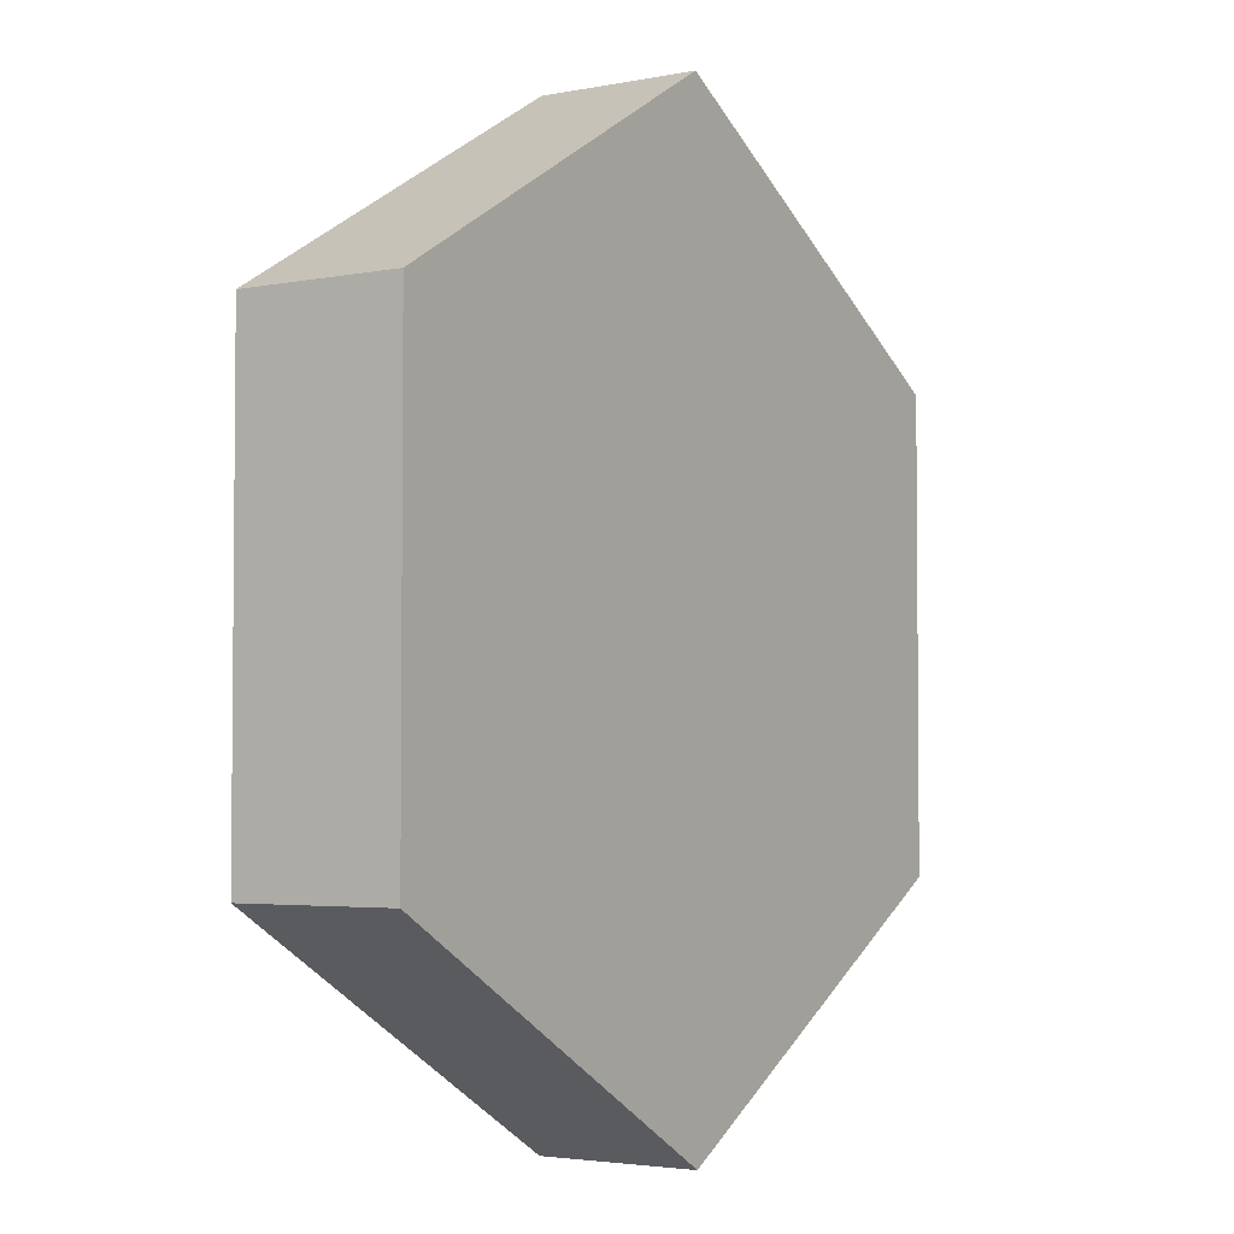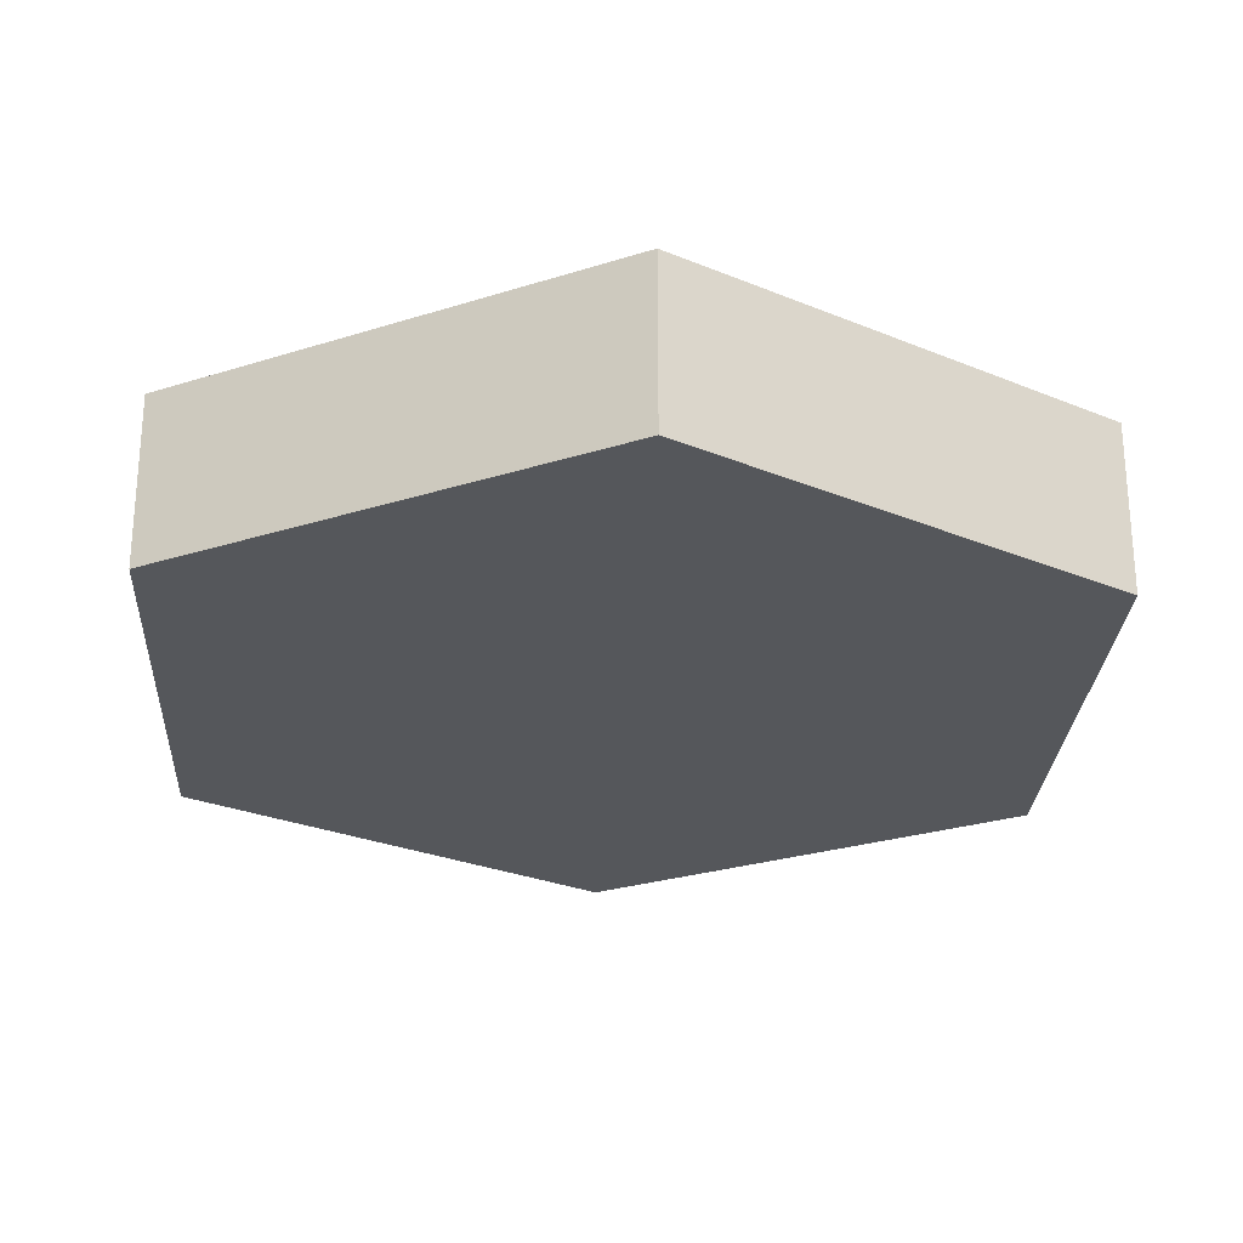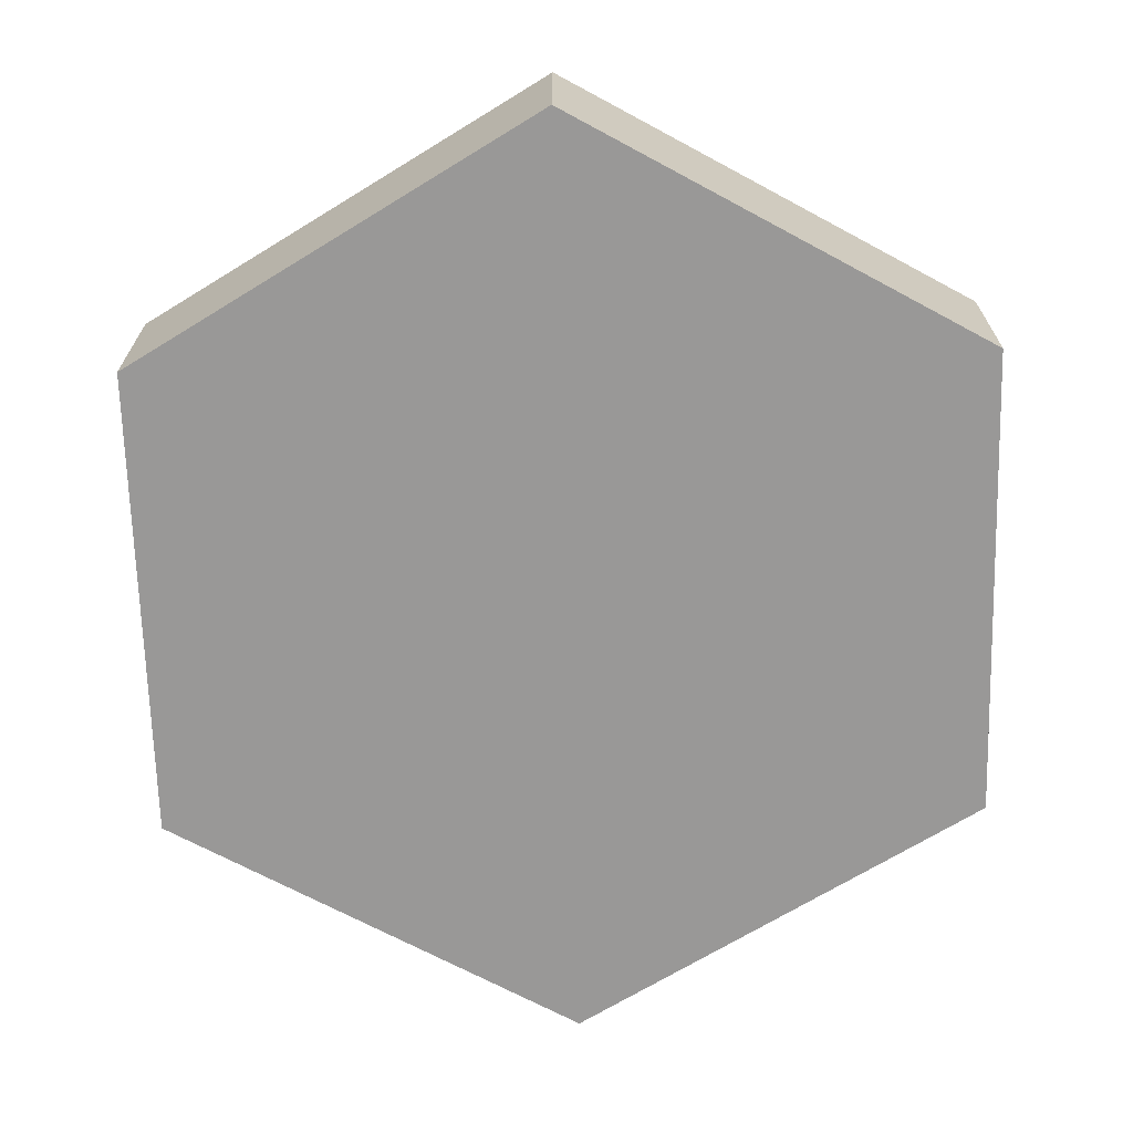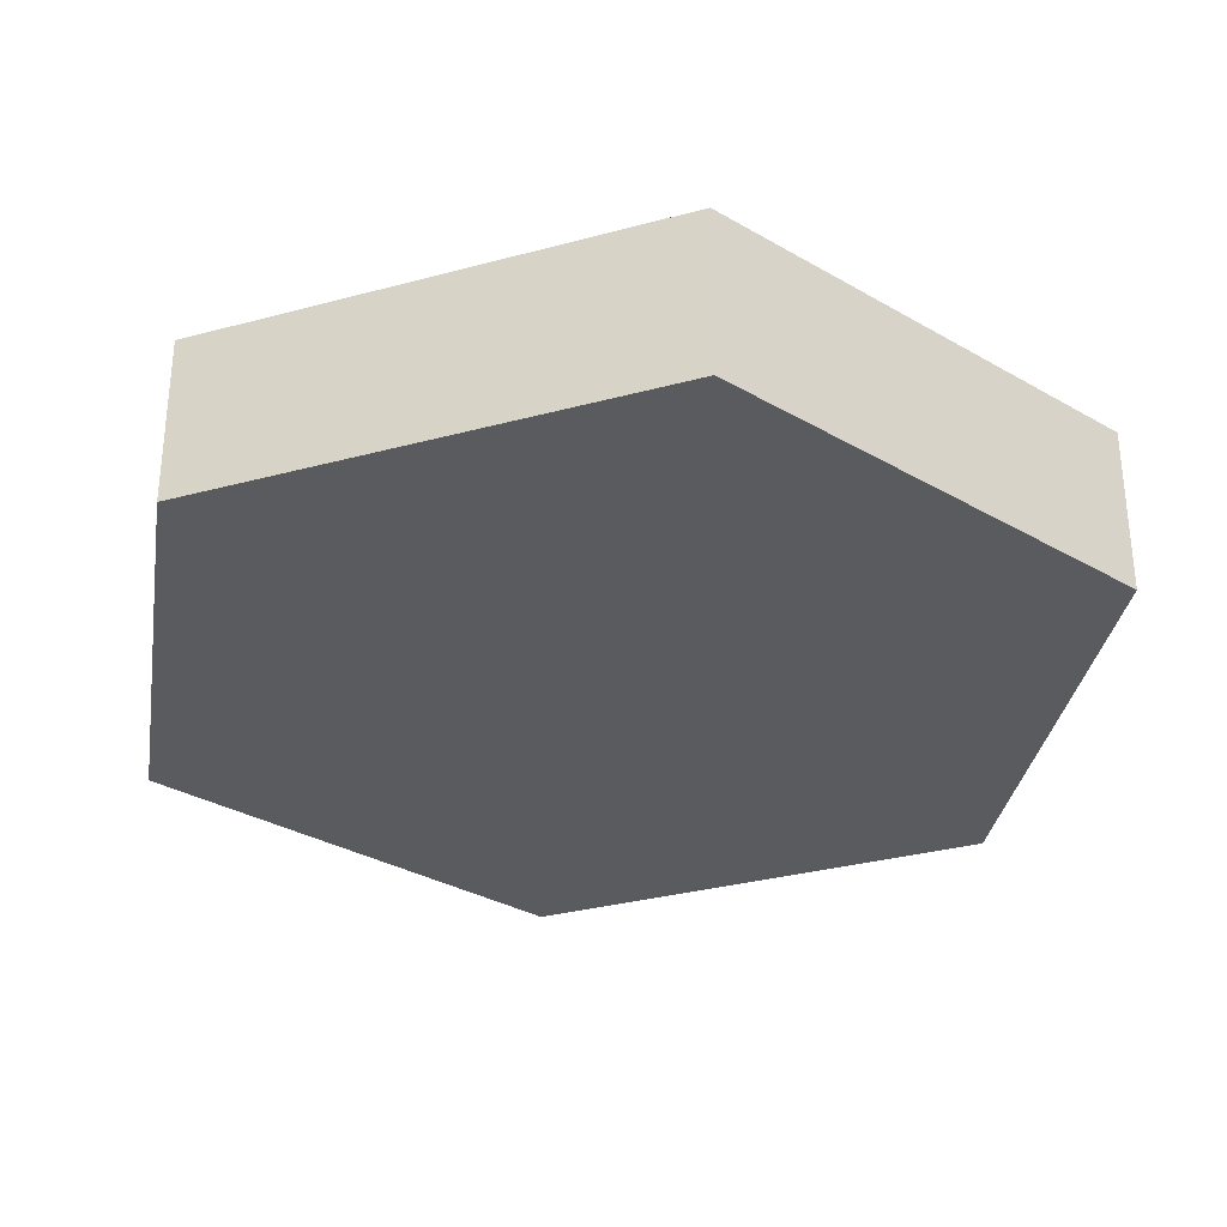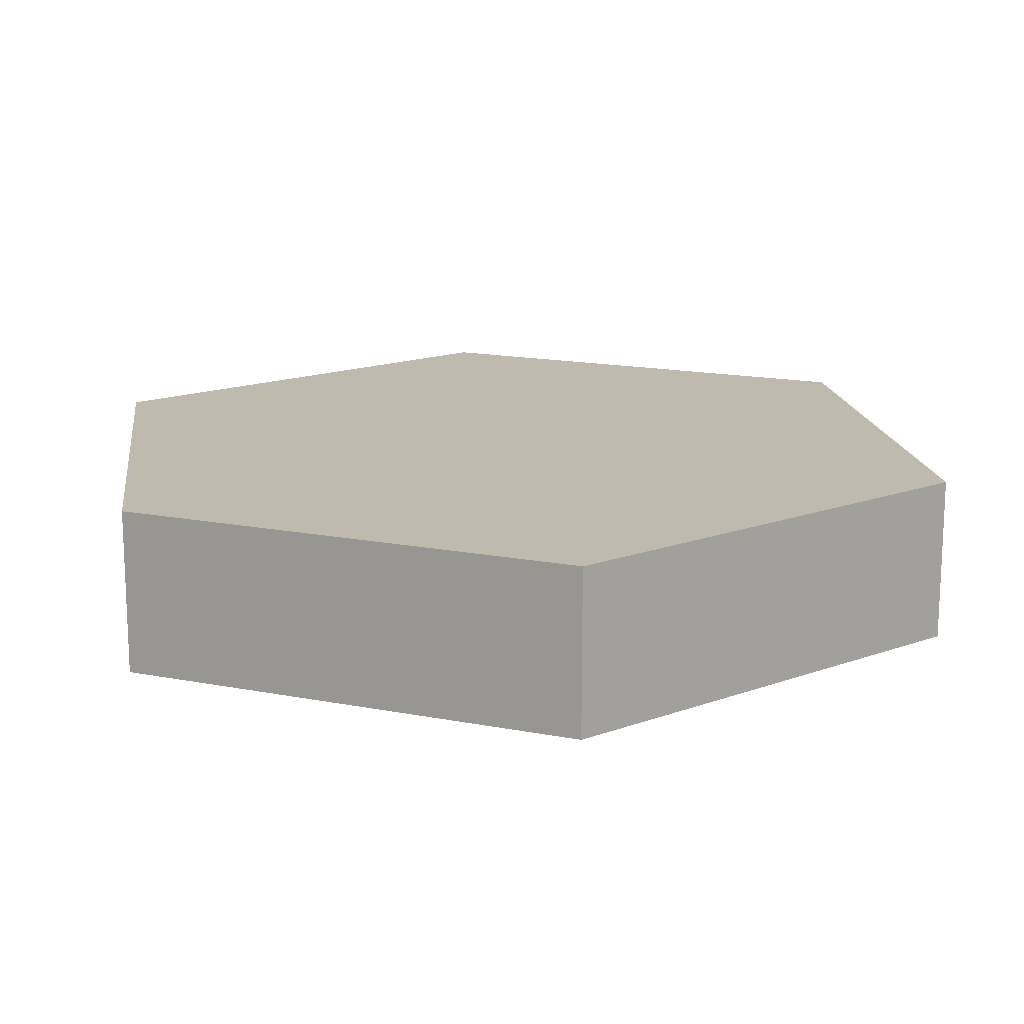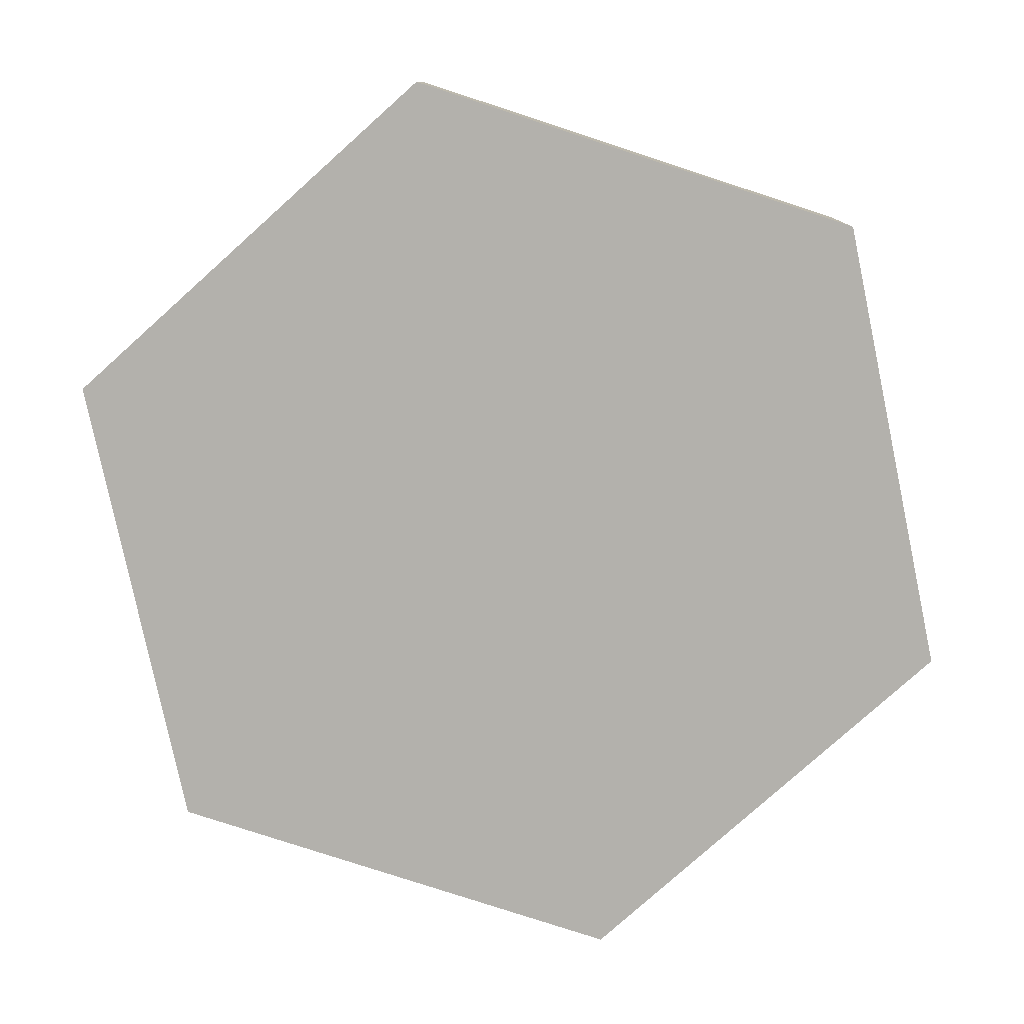
<metadata>
{"format":"obj","ext":"obj","renderer":"f3d","projection":"perspective","resolution":1024,"background":"white","views":[{"elev":-3.4,"azim":-56.4,"up":"+Z"},{"elev":-26.4,"azim":56.7,"up":"+Y"},{"elev":-68.7,"azim":-118.4,"up":"+Y"},{"elev":-32.1,"azim":110.8,"up":"+Y"},{"elev":15.7,"azim":172.4,"up":"+Y"},{"elev":-79.0,"azim":-48.1,"up":"+Y"}]}
</metadata>
<code>
o sand
v 0 -0 0.5774
v 0.5 0 -0.2887
v 0.5 -0 0.2887
v -0 0 -0.5774
v -0.5 -0 0.2887
v -0.5 0 -0.2887
v 0.5 0.1 0.2887
v 0 0.1 0.5774
v 0.5 0.1 -0.2887
v -0 0.1 -0.5774
v -0.5 0.1 -0.2887
v -0.5 0.1 0.2887
v 0.5 0.2 -0.2887
v 0 0.2 0.5774
v 0.5 0.2 0.2887
v -0 0.2 -0.5774
v -0.5 0.2 0.2887
v -0.5 0.2 -0.2887
f 1 2 3
f 2 1 4
f 4 1 5
f 4 5 6
f 7 1 3
f 1 7 8
f 7 2 9
f 2 7 3
f 10 2 4
f 2 10 9
f 11 4 6
f 4 11 10
f 5 11 6
f 11 5 12
f 8 5 1
f 5 8 12
f 13 14 15
f 14 13 16
f 14 16 17
f 17 16 18
f 12 18 11
f 18 12 17
f 14 12 8
f 12 14 17
f 18 10 11
f 10 18 16
f 16 9 10
f 9 16 13
f 15 9 13
f 9 15 7
f 15 8 7
f 8 15 14

</code>
